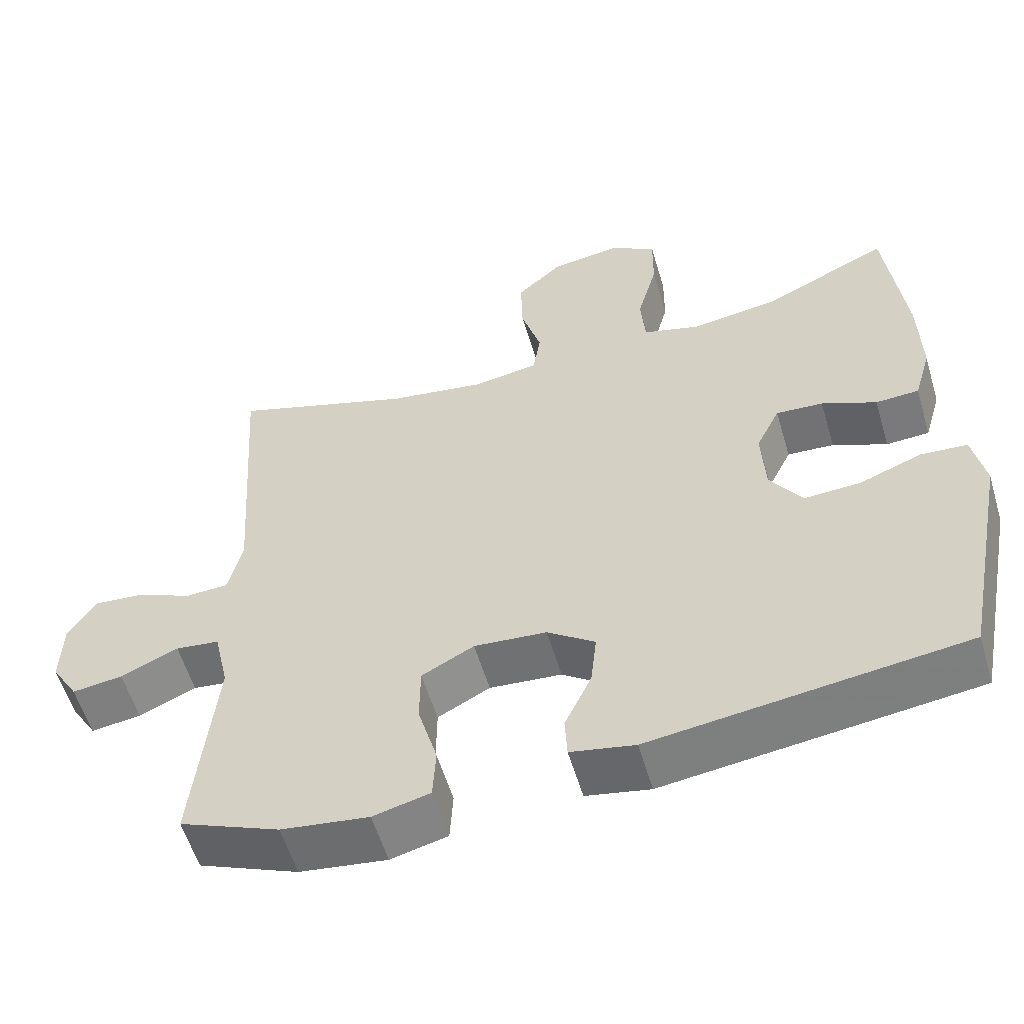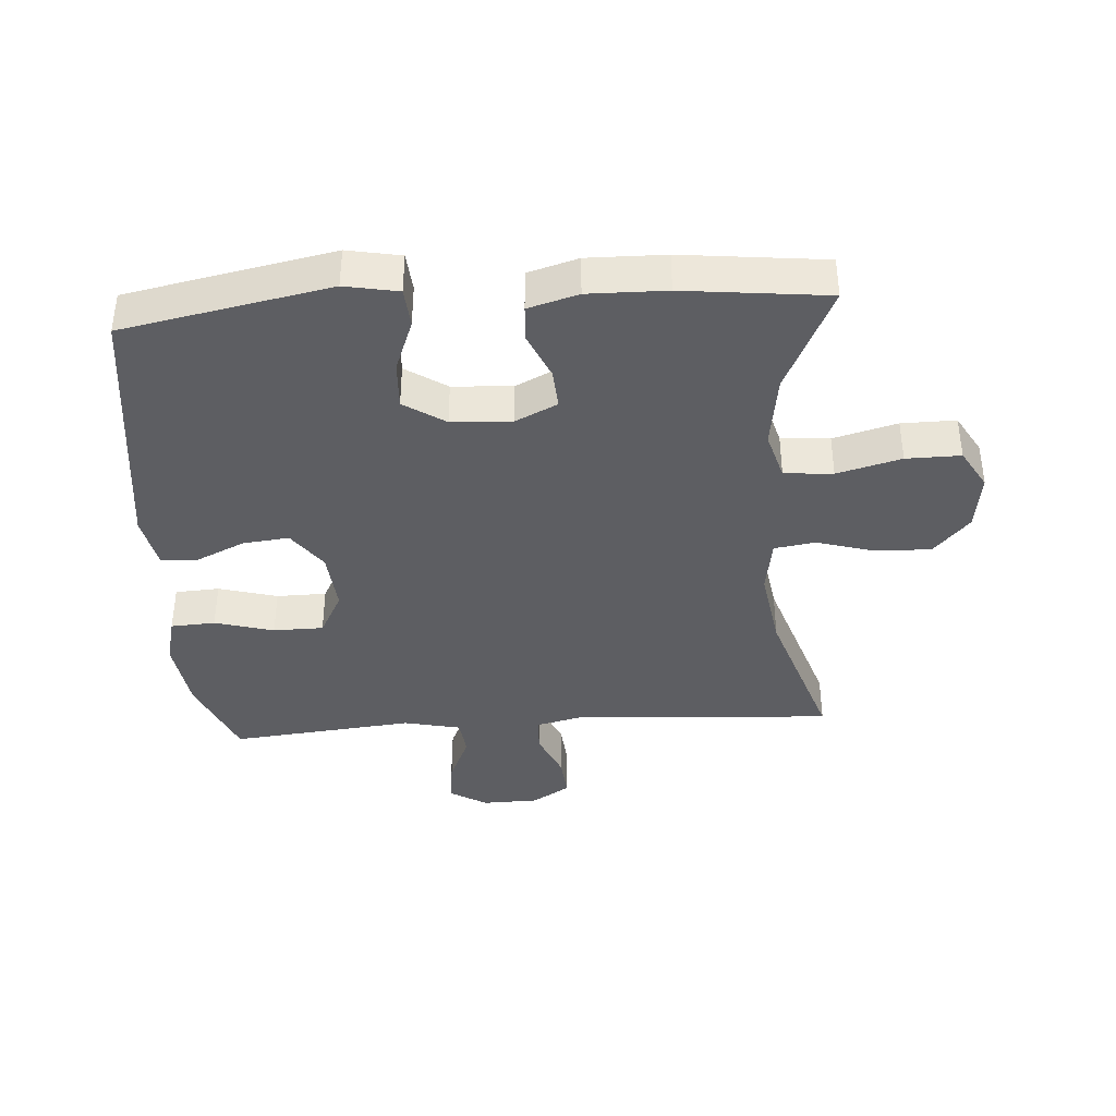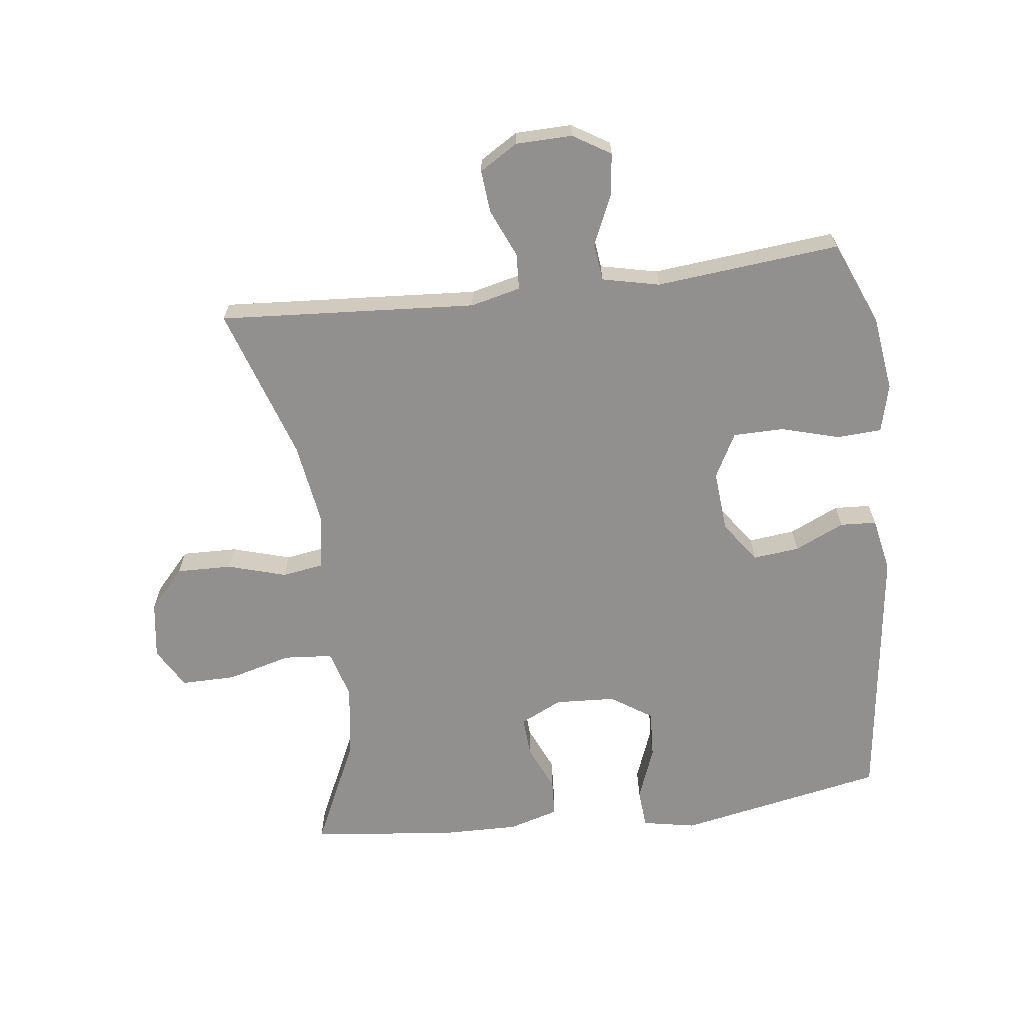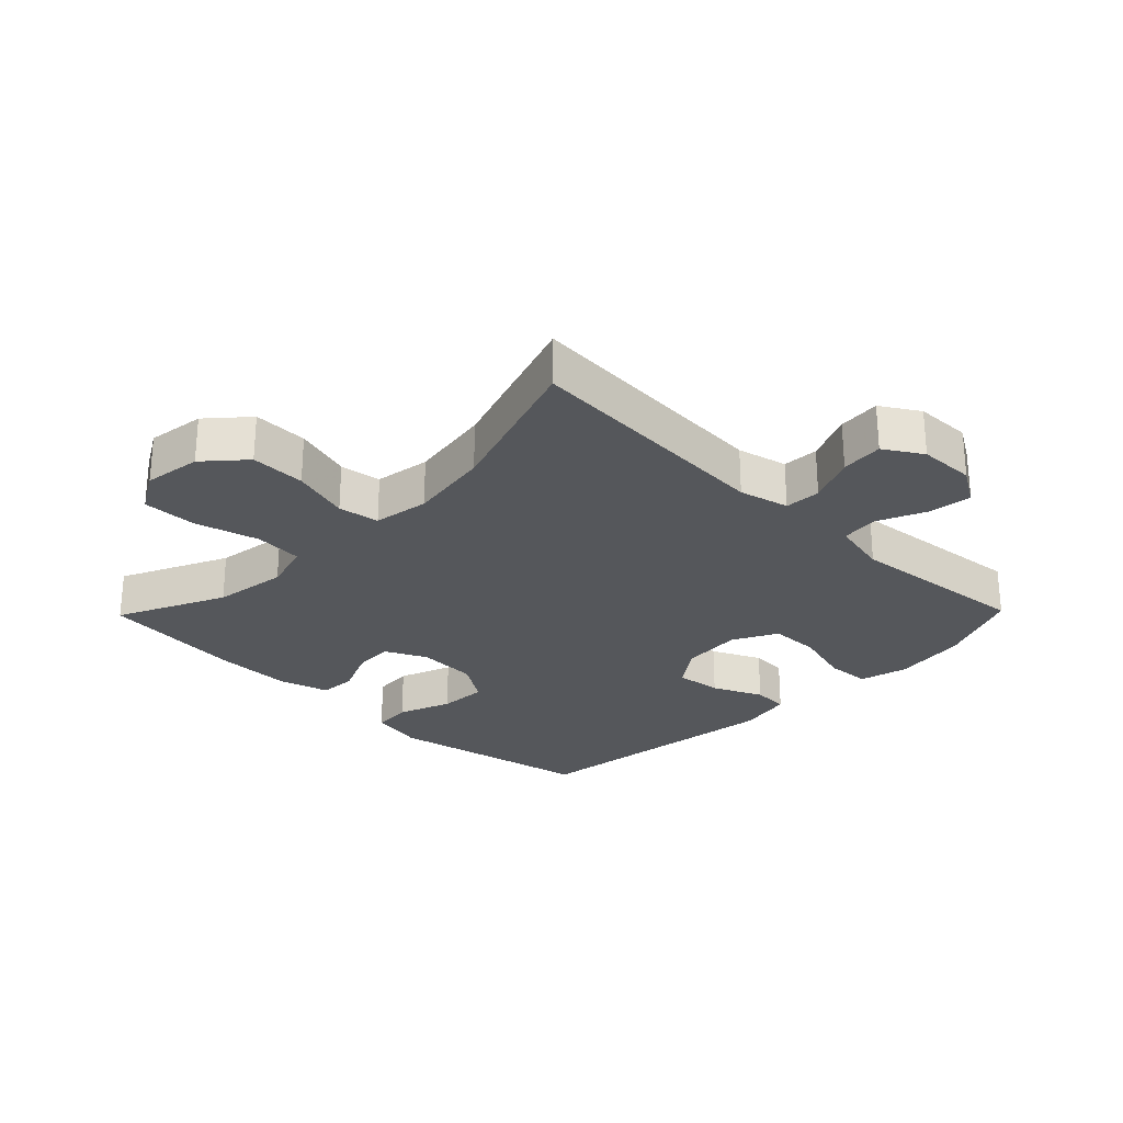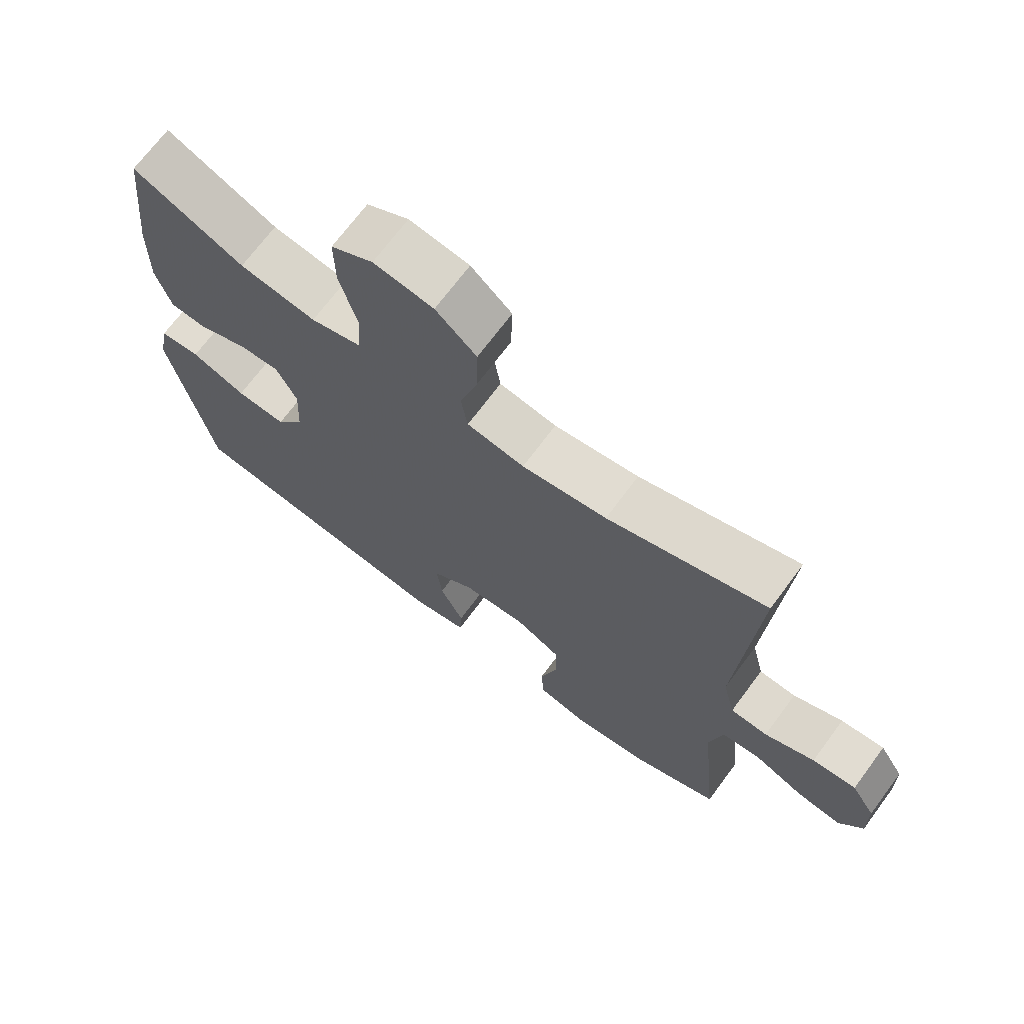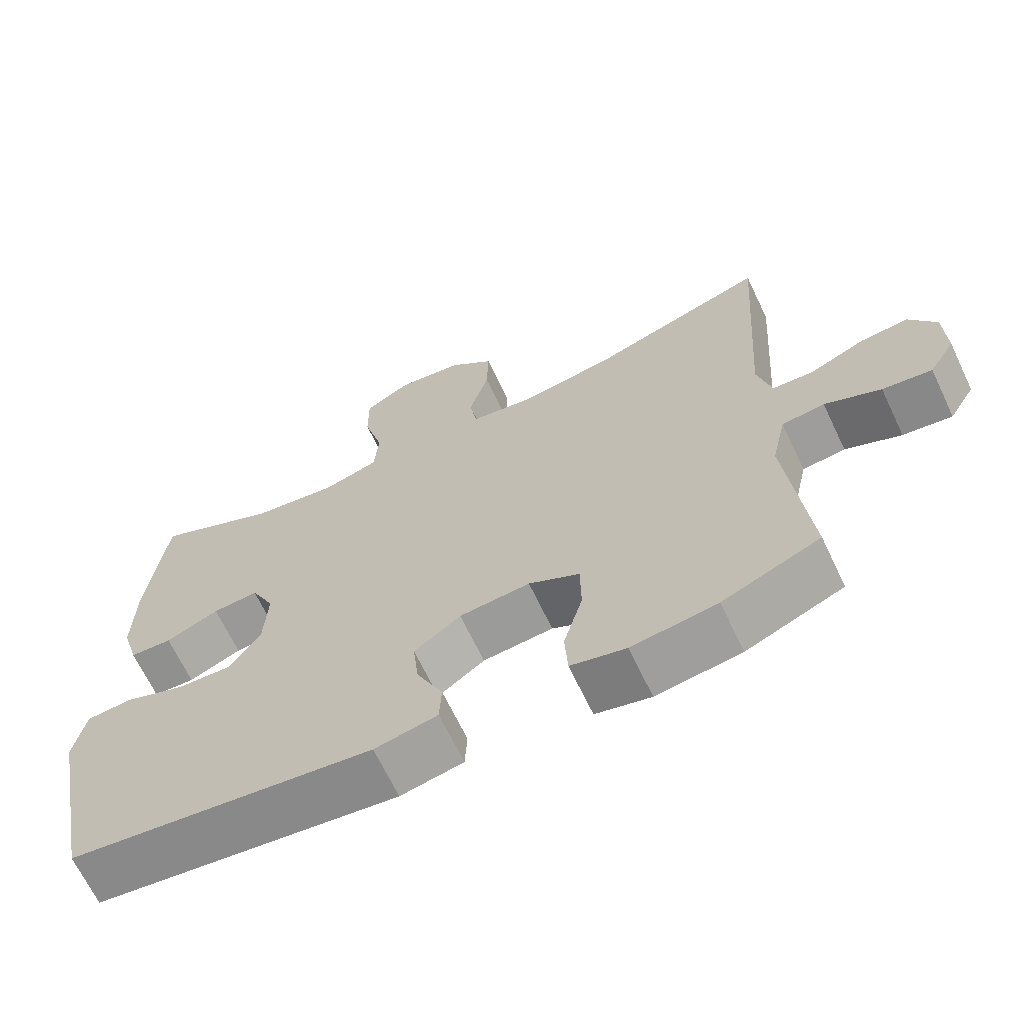
<metadata>
{"format":"obj","ext":"obj","renderer":"f3d","projection":"perspective","resolution":1024,"background":"white","views":[{"elev":-57.1,"azim":-163.5,"up":"+Z"},{"elev":-38.8,"azim":-86.1,"up":"+Y"},{"elev":-65.7,"azim":97.0,"up":"+Y"},{"elev":-26.8,"azim":45.7,"up":"+Y"},{"elev":70.2,"azim":36.6,"up":"+Z"},{"elev":-67.2,"azim":25.5,"up":"+Z"}]}
</metadata>
<code>
v 0.5 0.07 0.5
v 0.473 0.07 0.095
v 0.492 0.07 0.016
v 0.549 0.07 0.013
v 0.625 0.07 0.046
v 0.692 0.07 0.052
v 0.729 0.07 -0.008
v 0.731 0.07 -0.097
v 0.695 0.07 -0.156
v 0.627 0.07 -0.147
v 0.55 0.07 -0.113
v 0.491 0.07 -0.12
v 0.471 0.07 -0.21
v 0.5 0.07 -0.5
v 0.366 0.07 -0.556
v 0.249 0.07 -0.572
v 0.173 0.07 -0.553
v 0.169 0.07 -0.483
v 0.195 0.07 -0.39
v 0.194 0.07 -0.311
v 0.124 0.07 -0.274
v 0.027 0.07 -0.282
v -0.037 0.07 -0.328
v -0.029 0.07 -0.401
v 0.007 0.07 -0.479
v 0.004 0.07 -0.536
v -0.082 0.07 -0.553
v -0.5 0.07 -0.5
v -0.564 0.07 -0.174
v -0.548 0.07 -0.09
v -0.486 0.07 -0.085
v -0.402 0.07 -0.117
v -0.326 0.07 -0.121
v -0.283 0.07 -0.056
v -0.278 0.07 0.039
v -0.31 0.07 0.105
v -0.373 0.07 0.101
v -0.446 0.07 0.069
v -0.504 0.07 0.072
v -0.527 0.07 0.151
v -0.525 0.07 0.274
v -0.5 0.07 0.5
v -0.331 0.07 0.421
v -0.214 0.07 0.404
v -0.137 0.07 0.426
v -0.131 0.07 0.503
v -0.158 0.07 0.604
v -0.159 0.07 0.69
v -0.095 0.07 0.727
v -0.004 0.07 0.714
v 0.058 0.07 0.658
v 0.056 0.07 0.571
v 0.029 0.07 0.479
v 0.039 0.07 0.414
v 0.127 0.07 0.4
v 0.257 0.07 0.42
v 0.5 0 0.5
v 0.473 0 0.095
v 0.492 0 0.016
v 0.549 0 0.013
v 0.625 0 0.046
v 0.692 0 0.052
v 0.729 0 -0.008
v 0.731 0 -0.097
v 0.695 0 -0.156
v 0.627 0 -0.147
v 0.55 0 -0.113
v 0.491 0 -0.12
v 0.471 0 -0.21
v 0.5 0 -0.5
v 0.366 0 -0.556
v 0.249 0 -0.572
v 0.173 0 -0.553
v 0.169 0 -0.483
v 0.195 0 -0.39
v 0.194 0 -0.311
v 0.124 0 -0.274
v 0.027 0 -0.282
v -0.037 0 -0.328
v -0.029 0 -0.401
v 0.007 0 -0.479
v 0.004 0 -0.536
v -0.082 0 -0.553
v -0.5 0 -0.5
v -0.564 0 -0.174
v -0.548 0 -0.09
v -0.486 0 -0.085
v -0.402 0 -0.117
v -0.326 0 -0.121
v -0.283 0 -0.056
v -0.278 0 0.039
v -0.31 0 0.105
v -0.373 0 0.101
v -0.446 0 0.069
v -0.504 0 0.072
v -0.527 0 0.151
v -0.525 0 0.274
v -0.5 0 0.5
v -0.331 0 0.421
v -0.214 0 0.404
v -0.137 0 0.426
v -0.131 0 0.503
v -0.158 0 0.604
v -0.159 0 0.69
v -0.095 0 0.727
v -0.004 0 0.714
v 0.058 0 0.658
v 0.056 0 0.571
v 0.029 0 0.479
v 0.039 0 0.414
v 0.127 0 0.4
v 0.257 0 0.42
f 50 51 52 53
f 48 49 50 53
f 46 47 48 53
f 45 46 53 54
f 44 45 54 55
f 40 41 42 43
f 40 43 44
f 37 38 39 40
f 36 37 40 44
f 35 36 44 55
f 29 30 31 32
f 29 32 33
f 28 29 33
f 27 28 33 34
f 24 25 26 27
f 23 24 27 34
f 16 17 18 19
f 16 19 20
f 13 14 15 16
f 12 13 16 20
f 8 9 10 11
f 6 7 8 11
f 4 5 6 11
f 3 4 11 12
f 2 3 12 20
f 56 1 2 20
f 22 23 34 35
f 21 22 35 55
f 20 21 55 56
f 109 108 107 106
f 109 106 105 104
f 109 104 103 102
f 110 109 102 101
f 111 110 101 100
f 99 98 97 96
f 100 99 96
f 96 95 94 93
f 100 96 93 92
f 111 100 92 91
f 88 87 86 85
f 89 88 85
f 89 85 84
f 90 89 84 83
f 83 82 81 80
f 90 83 80 79
f 75 74 73 72
f 76 75 72
f 72 71 70 69
f 76 72 69 68
f 67 66 65 64
f 67 64 63 62
f 67 62 61 60
f 68 67 60 59
f 76 68 59 58
f 76 58 57 112
f 91 90 79 78
f 111 91 78 77
f 112 111 77 76
f 1 57 58 2
f 2 58 59 3
f 3 59 60 4
f 4 60 61 5
f 5 61 62 6
f 6 62 63 7
f 7 63 64 8
f 8 64 65 9
f 9 65 66 10
f 10 66 67 11
f 11 67 68 12
f 12 68 69 13
f 13 69 70 14
f 14 70 71 15
f 15 71 72 16
f 16 72 73 17
f 17 73 74 18
f 18 74 75 19
f 19 75 76 20
f 20 76 77 21
f 21 77 78 22
f 22 78 79 23
f 23 79 80 24
f 24 80 81 25
f 25 81 82 26
f 26 82 83 27
f 27 83 84 28
f 28 84 85 29
f 29 85 86 30
f 30 86 87 31
f 31 87 88 32
f 32 88 89 33
f 33 89 90 34
f 34 90 91 35
f 35 91 92 36
f 36 92 93 37
f 37 93 94 38
f 38 94 95 39
f 39 95 96 40
f 40 96 97 41
f 41 97 98 42
f 42 98 99 43
f 43 99 100 44
f 44 100 101 45
f 45 101 102 46
f 46 102 103 47
f 47 103 104 48
f 48 104 105 49
f 49 105 106 50
f 50 106 107 51
f 51 107 108 52
f 52 108 109 53
f 53 109 110 54
f 54 110 111 55
f 55 111 112 56
f 56 112 57 1

</code>
